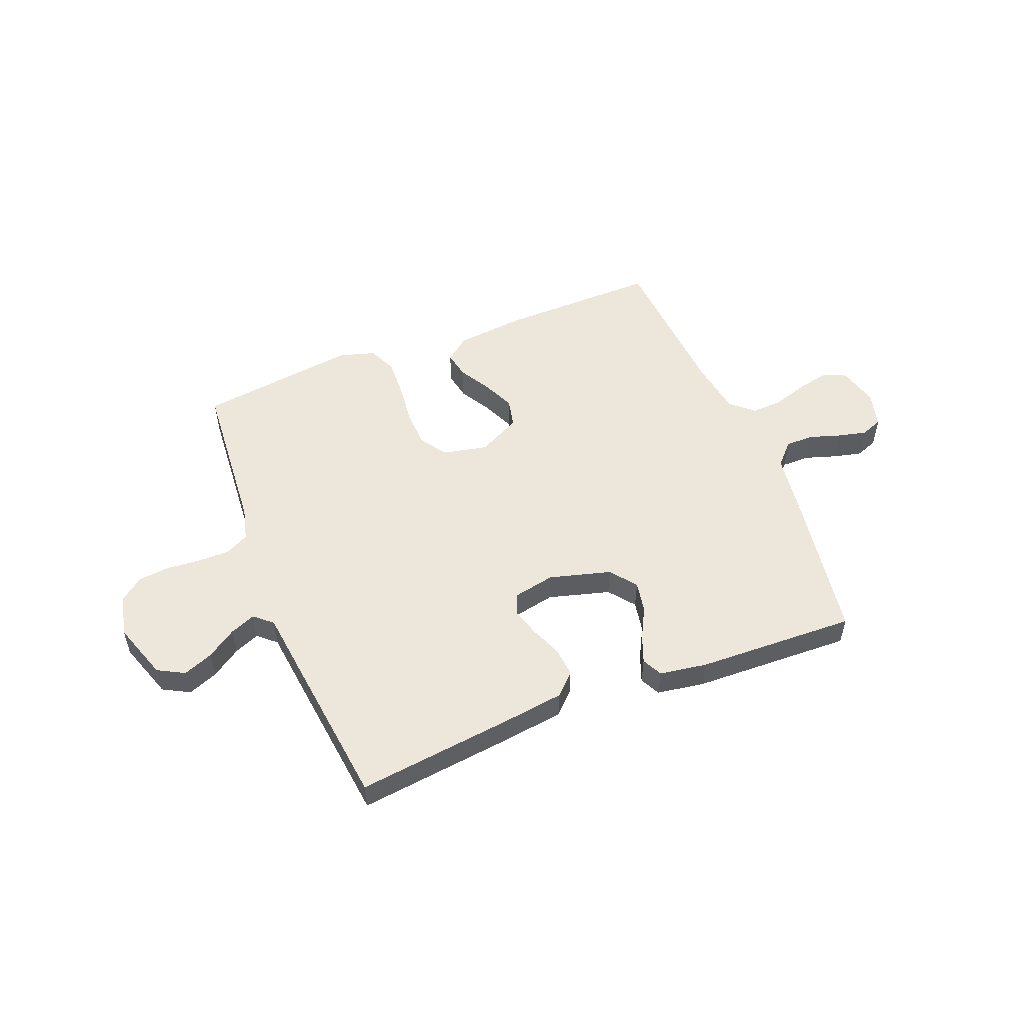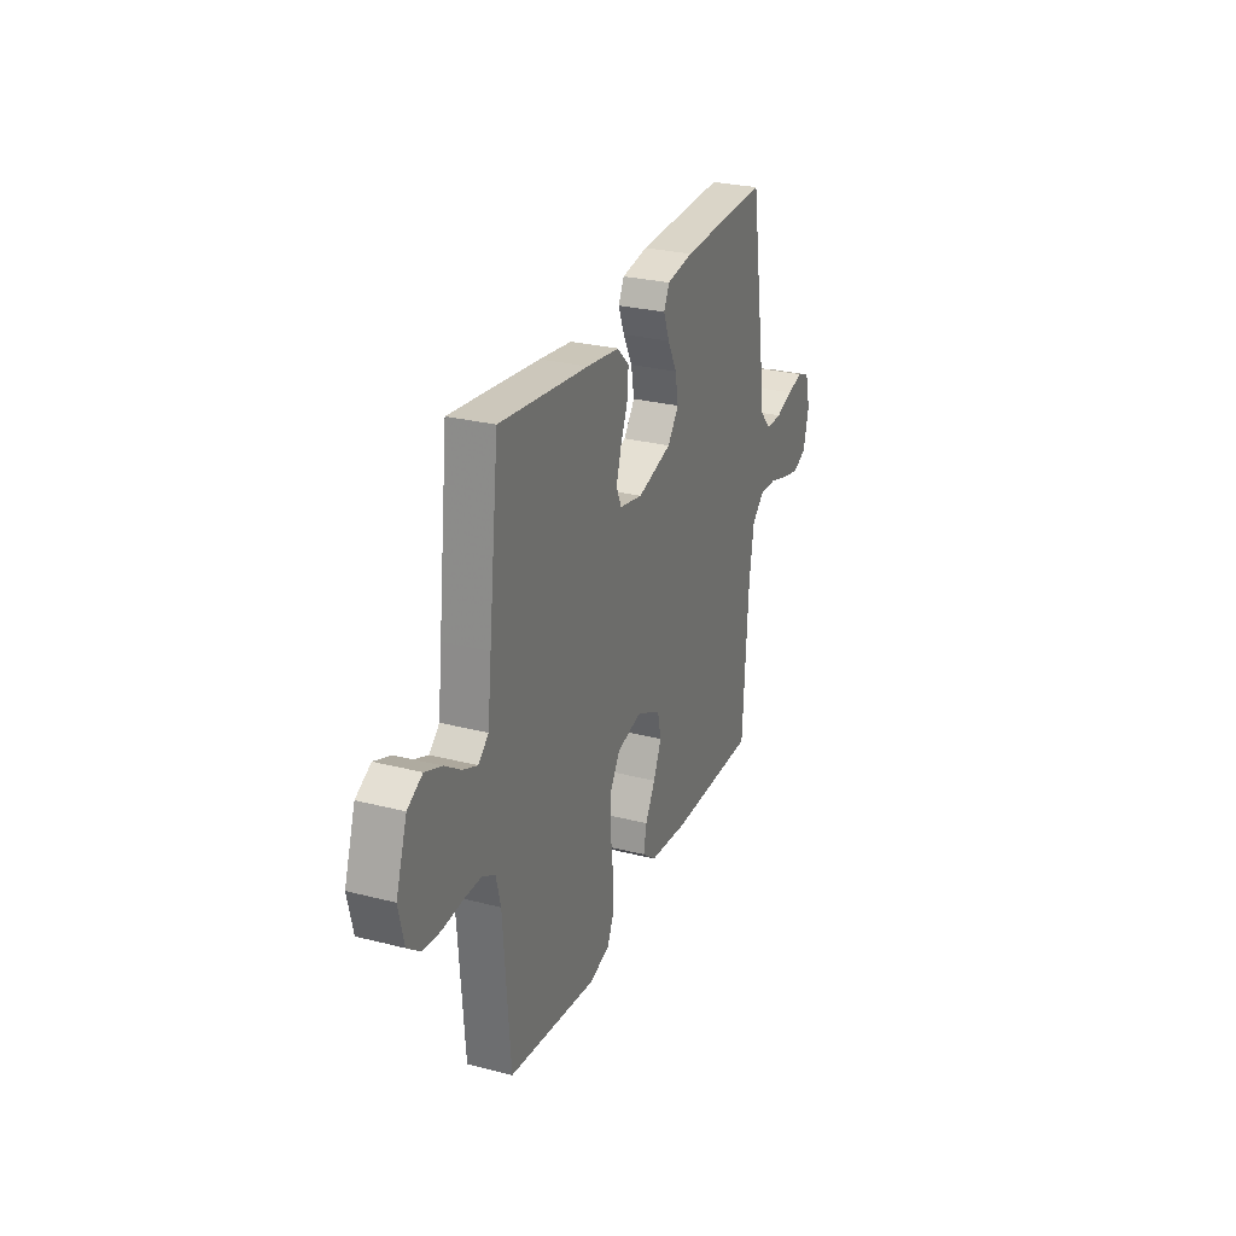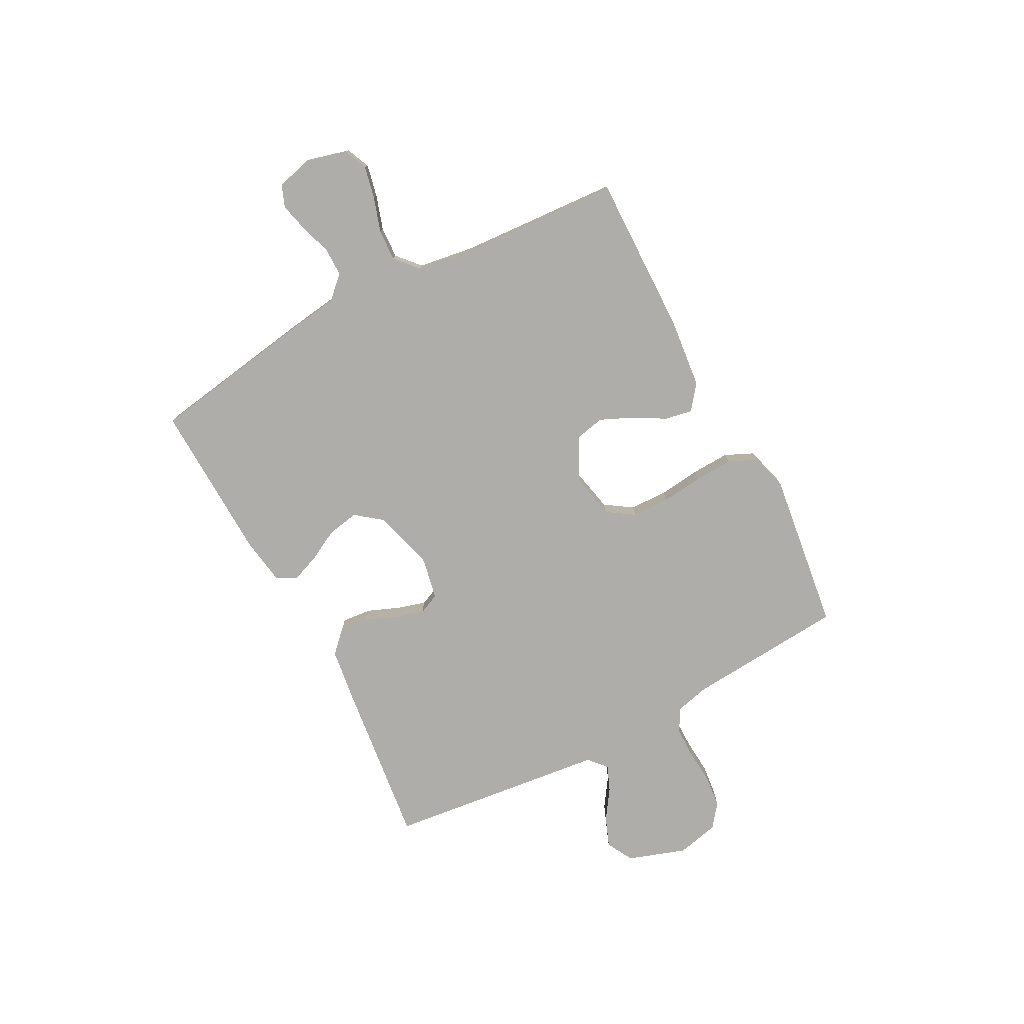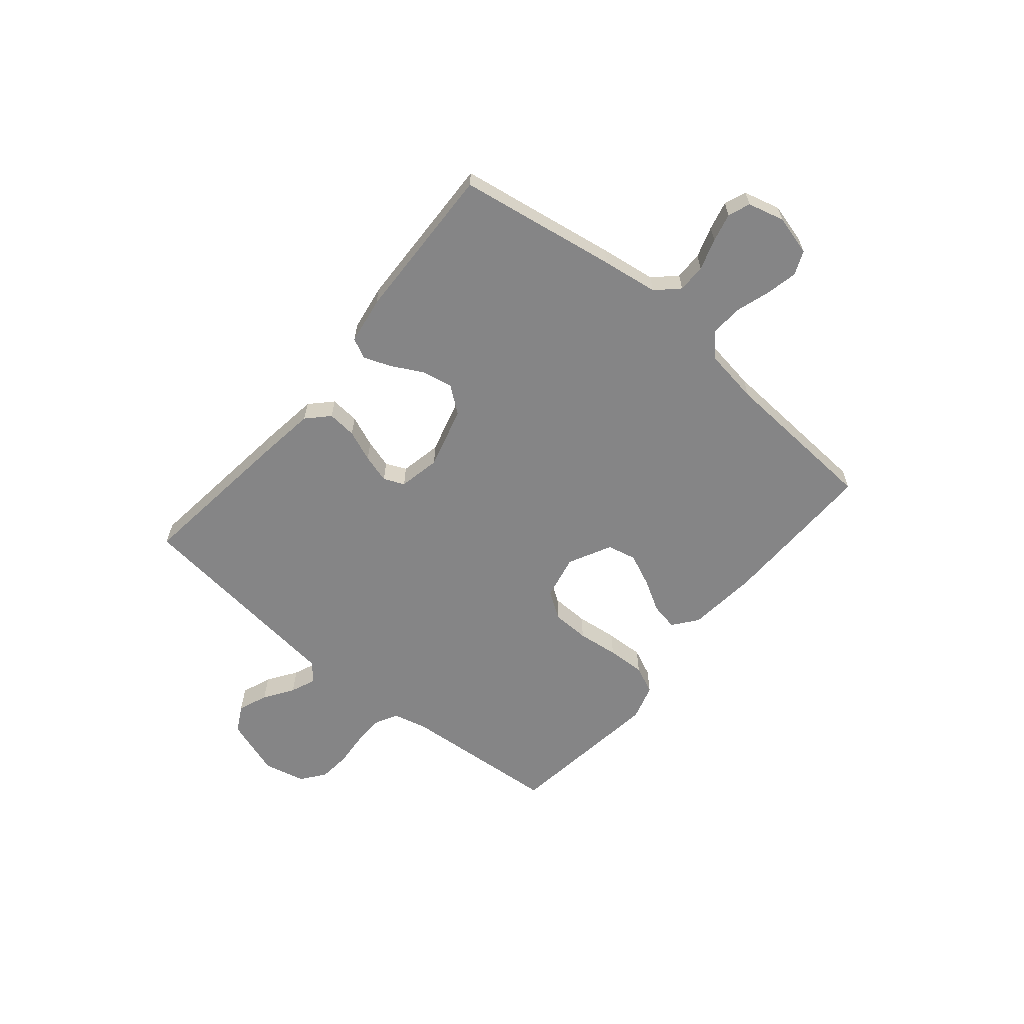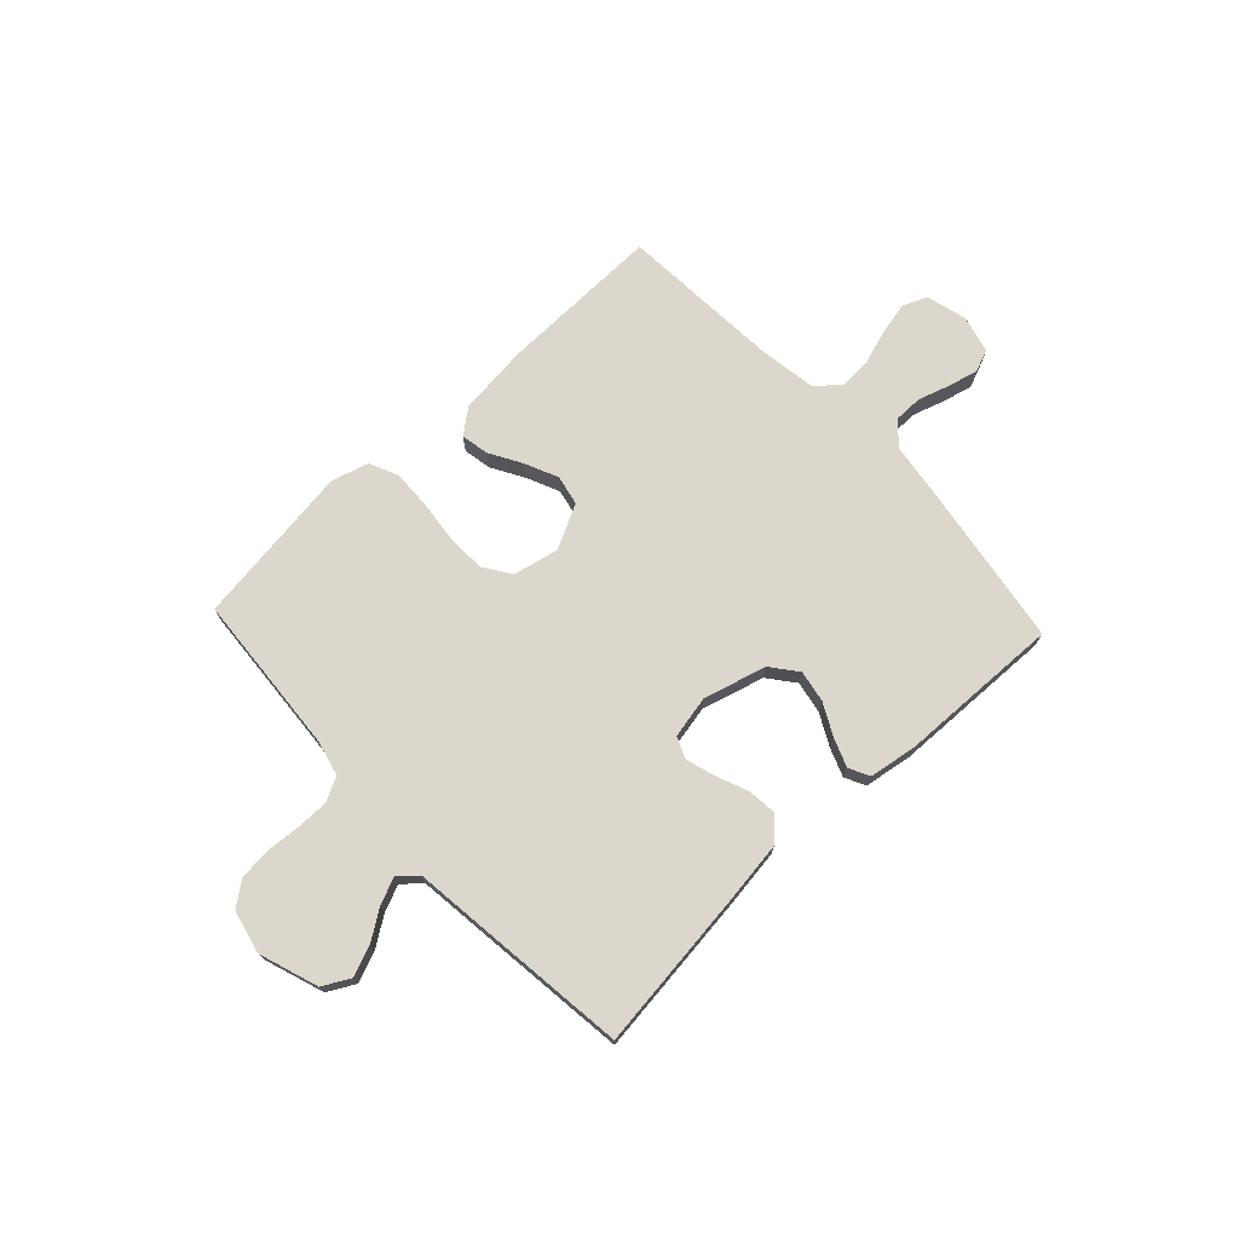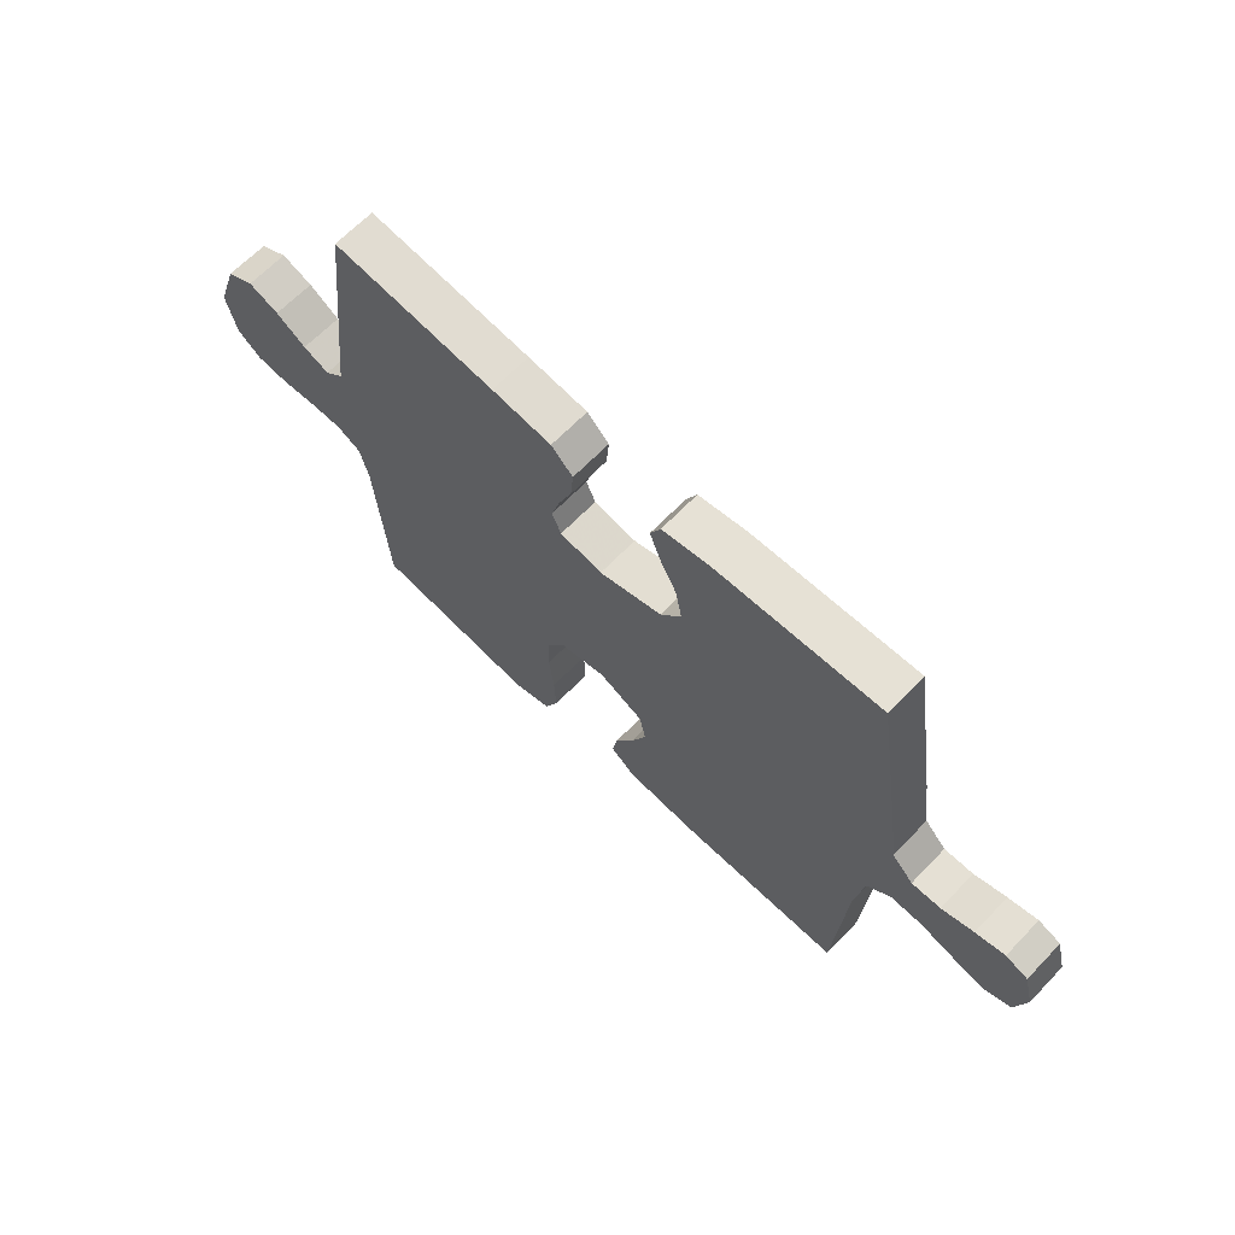
<metadata>
{"format":"obj","ext":"obj","renderer":"f3d","projection":"perspective","resolution":1024,"background":"white","views":[{"elev":52.5,"azim":-21.7,"up":"+Y"},{"elev":27.7,"azim":-68.6,"up":"+Z"},{"elev":-77.3,"azim":117.9,"up":"+Y"},{"elev":-61.9,"azim":50.2,"up":"+Y"},{"elev":72.8,"azim":-43.2,"up":"+Y"},{"elev":65.2,"azim":43.8,"up":"+Z"}]}
</metadata>
<code>
v -0.5 0.07 0.5
v -0.2 0.07 0.464
v -0.09 0.07 0.449
v -0.05 0.07 0.41
v -0.055 0.07 0.355
v -0.079 0.07 0.296
v -0.095 0.07 0.242
v -0.078 0.07 0.203
v 0 0.07 0.187
v 0.116 0.07 0.219
v 0.154 0.07 0.268
v 0.143 0.07 0.327
v 0.112 0.07 0.386
v 0.092 0.07 0.438
v 0.111 0.07 0.476
v 0.2 0.07 0.49
v 0.5 0.07 0.5
v 0.548 0.07 0.2
v 0.563 0.07 0.094
v 0.602 0.07 0.053
v 0.655 0.07 0.053
v 0.714 0.07 0.072
v 0.768 0.07 0.085
v 0.809 0.07 0.069
v 0.827 0.07 0
v 0.807 0.07 -0.075
v 0.762 0.07 -0.094
v 0.702 0.07 -0.081
v 0.637 0.07 -0.06
v 0.578 0.07 -0.057
v 0.535 0.07 -0.095
v 0.519 0.07 -0.2
v 0.5 0.07 -0.5
v 0.2 0.07 -0.495
v 0.068 0.07 -0.481
v 0.022 0.07 -0.445
v 0.032 0.07 -0.393
v 0.066 0.07 -0.334
v 0.093 0.07 -0.273
v 0.081 0.07 -0.218
v 0 0.07 -0.177
v -0.084 0.07 -0.195
v -0.118 0.07 -0.246
v -0.12 0.07 -0.317
v -0.111 0.07 -0.395
v -0.108 0.07 -0.467
v -0.132 0.07 -0.52
v -0.2 0.07 -0.54
v -0.5 0.07 -0.5
v -0.523 0.07 -0.2
v -0.539 0.07 -0.137
v -0.583 0.07 -0.114
v -0.642 0.07 -0.114
v -0.707 0.07 -0.119
v -0.766 0.07 -0.113
v -0.81 0.07 -0.079
v -0.828 0.07 0
v -0.791 0.07 0.109
v -0.741 0.07 0.136
v -0.685 0.07 0.114
v -0.63 0.07 0.077
v -0.582 0.07 0.057
v -0.548 0.07 0.087
v -0.535 0.07 0.2
v -0.5 0 0.5
v -0.2 0 0.464
v -0.09 0 0.449
v -0.05 0 0.41
v -0.055 0 0.355
v -0.079 0 0.296
v -0.095 0 0.242
v -0.078 0 0.203
v 0 0 0.187
v 0.116 0 0.219
v 0.154 0 0.268
v 0.143 0 0.327
v 0.112 0 0.386
v 0.092 0 0.438
v 0.111 0 0.476
v 0.2 0 0.49
v 0.5 0 0.5
v 0.548 0 0.2
v 0.563 0 0.094
v 0.602 0 0.053
v 0.655 0 0.053
v 0.714 0 0.072
v 0.768 0 0.085
v 0.809 0 0.069
v 0.827 0 0
v 0.807 0 -0.075
v 0.762 0 -0.094
v 0.702 0 -0.081
v 0.637 0 -0.06
v 0.578 0 -0.057
v 0.535 0 -0.095
v 0.519 0 -0.2
v 0.5 0 -0.5
v 0.2 0 -0.495
v 0.068 0 -0.481
v 0.022 0 -0.445
v 0.032 0 -0.393
v 0.066 0 -0.334
v 0.093 0 -0.273
v 0.081 0 -0.218
v 0 0 -0.177
v -0.084 0 -0.195
v -0.118 0 -0.246
v -0.12 0 -0.317
v -0.111 0 -0.395
v -0.108 0 -0.467
v -0.132 0 -0.52
v -0.2 0 -0.54
v -0.5 0 -0.5
v -0.523 0 -0.2
v -0.539 0 -0.137
v -0.583 0 -0.114
v -0.642 0 -0.114
v -0.707 0 -0.119
v -0.766 0 -0.113
v -0.81 0 -0.079
v -0.828 0 0
v -0.791 0 0.109
v -0.741 0 0.136
v -0.685 0 0.114
v -0.63 0 0.077
v -0.582 0 0.057
v -0.548 0 0.087
v -0.535 0 0.2
f 4 5 6
f 3 4 6
f 2 3 6
f 1 2 6
f 64 1 6
f 63 64 6
f 62 63 6 7
f 59 60 61
f 58 59 61
f 57 58 61
f 56 57 61
f 55 56 61
f 54 55 61
f 53 54 61
f 52 53 61 62
f 62 7 8
f 52 62 8
f 51 52 8
f 48 49 50
f 47 48 50
f 46 47 50
f 45 46 50
f 44 45 50
f 43 44 50 51
f 51 8 9
f 43 51 9
f 42 43 9
f 36 37 38
f 35 36 38
f 34 35 38
f 33 34 38
f 32 33 38
f 31 32 38 39
f 30 31 39 40
f 27 28 29
f 26 27 29
f 25 26 29
f 24 25 29
f 23 24 29
f 22 23 29
f 21 22 29
f 20 21 29 30
f 30 40 41
f 20 30 41
f 19 20 41
f 17 18 19
f 16 17 19
f 15 16 19
f 14 15 19
f 13 14 19
f 12 13 19
f 42 9 10
f 41 42 10
f 19 41 10
f 11 12 19
f 10 11 19
f 70 69 68
f 70 68 67
f 70 67 66
f 70 66 65
f 70 65 128
f 70 128 127
f 71 70 127 126
f 125 124 123
f 125 123 122
f 125 122 121
f 125 121 120
f 125 120 119
f 125 119 118
f 125 118 117
f 126 125 117 116
f 72 71 126
f 72 126 116
f 72 116 115
f 114 113 112
f 114 112 111
f 114 111 110
f 114 110 109
f 114 109 108
f 115 114 108 107
f 73 72 115
f 73 115 107
f 73 107 106
f 102 101 100
f 102 100 99
f 102 99 98
f 102 98 97
f 102 97 96
f 103 102 96 95
f 104 103 95 94
f 93 92 91
f 93 91 90
f 93 90 89
f 93 89 88
f 93 88 87
f 93 87 86
f 93 86 85
f 94 93 85 84
f 105 104 94
f 105 94 84
f 105 84 83
f 83 82 81
f 83 81 80
f 83 80 79
f 83 79 78
f 83 78 77
f 83 77 76
f 74 73 106
f 74 106 105
f 74 105 83
f 83 76 75
f 83 75 74
f 1 65 66 2
f 2 66 67 3
f 3 67 68 4
f 4 68 69 5
f 5 69 70 6
f 6 70 71 7
f 7 71 72 8
f 8 72 73 9
f 9 73 74 10
f 10 74 75 11
f 11 75 76 12
f 12 76 77 13
f 13 77 78 14
f 14 78 79 15
f 15 79 80 16
f 16 80 81 17
f 17 81 82 18
f 18 82 83 19
f 19 83 84 20
f 20 84 85 21
f 21 85 86 22
f 22 86 87 23
f 23 87 88 24
f 24 88 89 25
f 25 89 90 26
f 26 90 91 27
f 27 91 92 28
f 28 92 93 29
f 29 93 94 30
f 30 94 95 31
f 31 95 96 32
f 32 96 97 33
f 33 97 98 34
f 34 98 99 35
f 35 99 100 36
f 36 100 101 37
f 37 101 102 38
f 38 102 103 39
f 39 103 104 40
f 40 104 105 41
f 41 105 106 42
f 42 106 107 43
f 43 107 108 44
f 44 108 109 45
f 45 109 110 46
f 46 110 111 47
f 47 111 112 48
f 48 112 113 49
f 49 113 114 50
f 50 114 115 51
f 51 115 116 52
f 52 116 117 53
f 53 117 118 54
f 54 118 119 55
f 55 119 120 56
f 56 120 121 57
f 57 121 122 58
f 58 122 123 59
f 59 123 124 60
f 60 124 125 61
f 61 125 126 62
f 62 126 127 63
f 63 127 128 64
f 64 128 65 1

</code>
